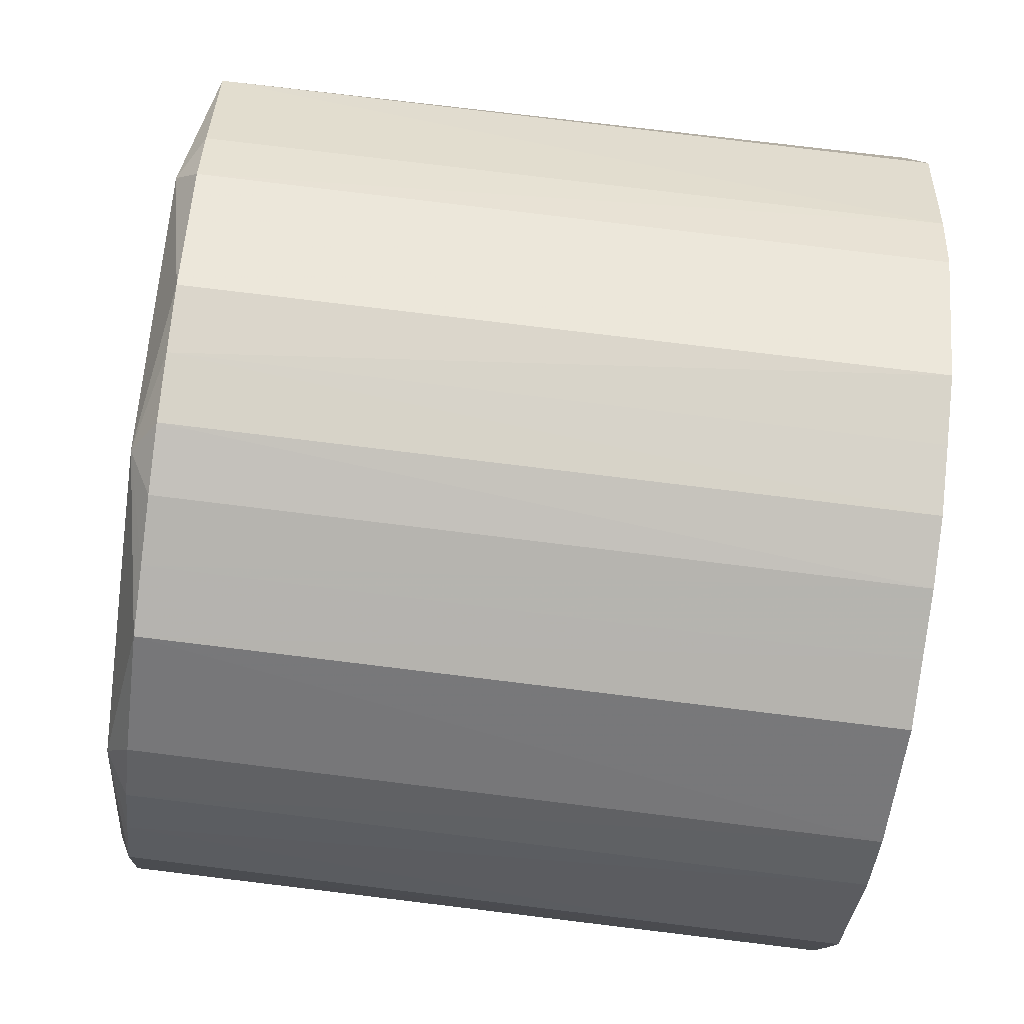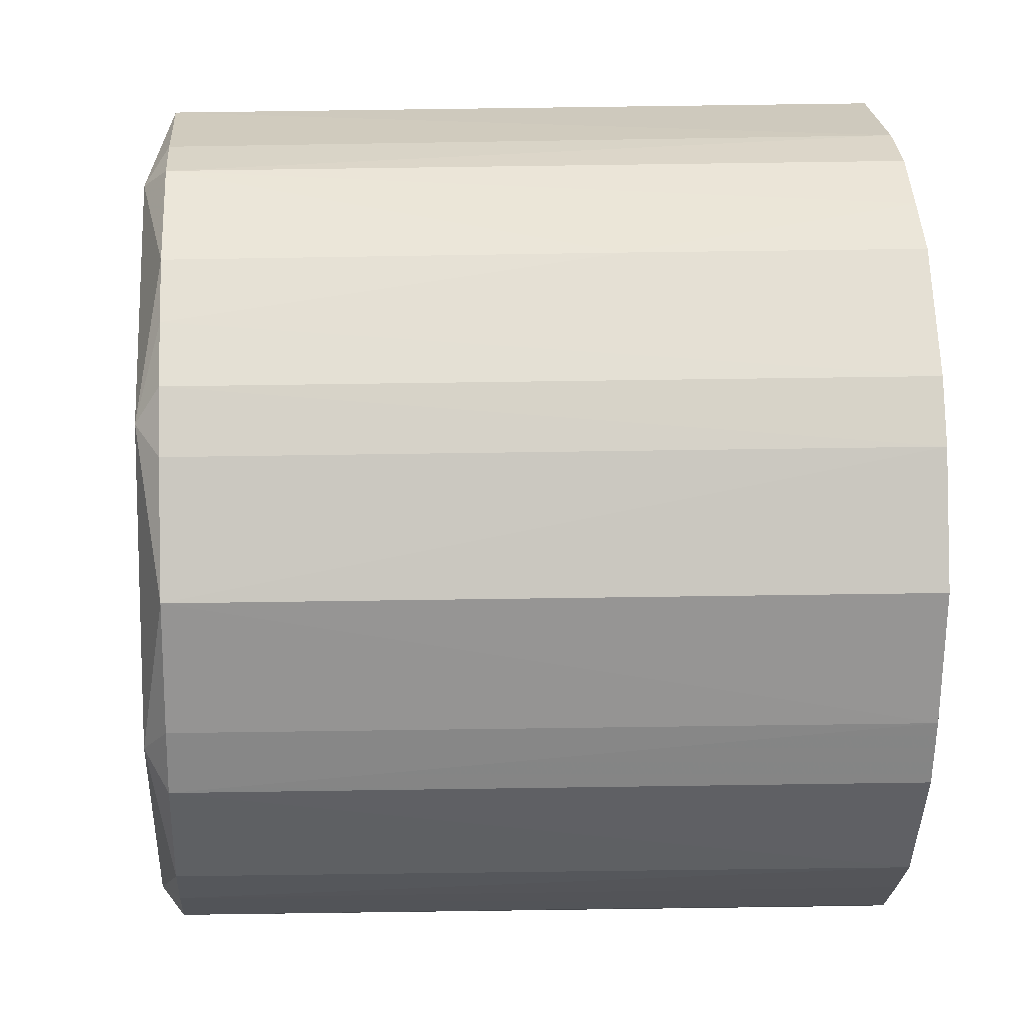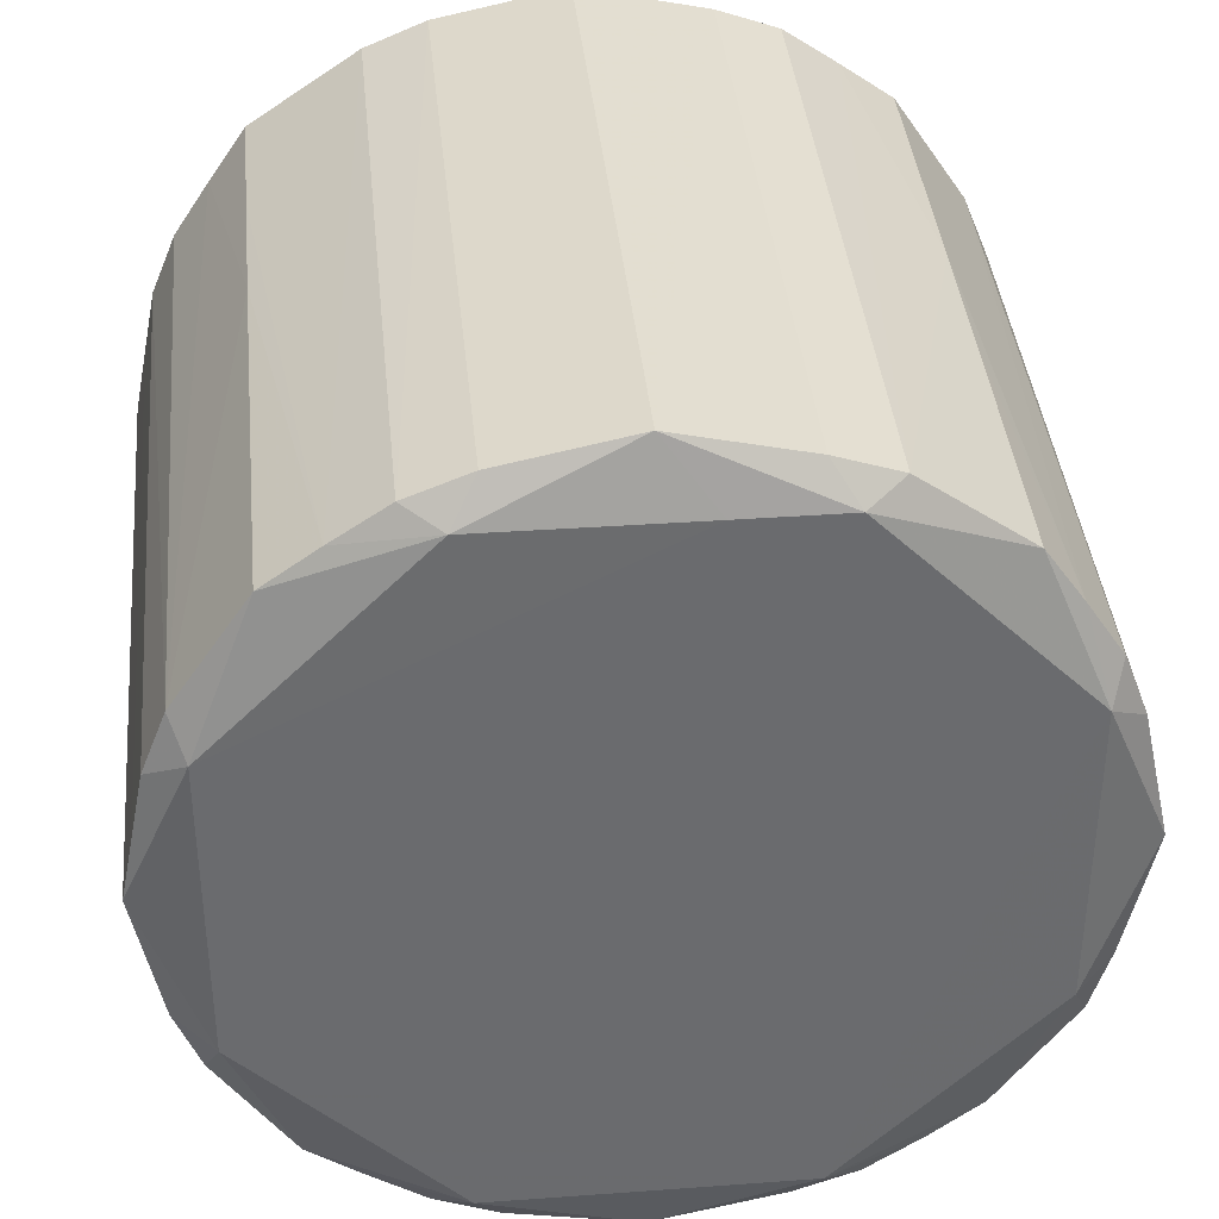
<metadata>
{"format":"obj","ext":"obj","renderer":"f3d","projection":"perspective","resolution":1024,"background":"white","views":[{"elev":-68.6,"azim":-97.3,"up":"+Y"},{"elev":10.5,"azim":-94.1,"up":"+Y"},{"elev":37.0,"azim":174.6,"up":"+Y"}]}
</metadata>
<code>
v -0.03617 0.005713 0.03707
v -0.03506 0.01137 0.03707
v -0.03736 -1.728e-05 0.03707
v -0.03736 -1.728e-05 0.03707
v -0.03506 0.01137 0.03707
v -0.03676 -1.728e-05 -0.02516
v 0.01141 -0.03511 0.03707
v 2.57e-06 -0.03734 0.03707
v 2.57e-06 -0.03668 -0.02516
v 0.0264 0.02638 0.03707
v -0.03617 0.005713 0.03707
v 0.01141 -0.03511 0.03707
v 0.01141 -0.03511 0.03707
v -0.03617 0.005713 0.03707
v 2.57e-06 -0.03734 0.03707
v 0.03511 0.01139 0.03707
v 0.03289 0.01674 0.03707
v 0.0264 0.02638 0.03707
v 2.57e-06 0.0374 0.03707
v 0.01675 0.03285 0.03707
v 0.0114 0.03505 0.03707
v 0.0114 0.03505 0.03707
v 0.01675 0.03285 0.03707
v 0.01648 0.03233 -0.02516
v 0.0114 0.03505 0.03707
v 2.57e-06 0.0367 -0.02516
v 2.57e-06 0.0374 0.03707
v -0.02636 -0.02638 0.03707
v -0.03617 0.005713 0.03707
v -0.03309 -0.01688 0.03707
v -0.004459 0.03094 -0.02721
v 0.03107 -0.01326 -0.02715
v -0.004459 0.0221 -0.0272
v 0.03741 -1.728e-05 0.03707
v 0.0264 0.02638 0.03707
v 0.03511 -0.01142 0.03707
v 0.03511 -0.01142 0.03707
v 0.03671 -1.728e-05 -0.02516
v 0.03741 -1.728e-05 0.03707
v 0.03557 -0.00565 -0.02516
v 0.03107 -0.01326 -0.02715
v 0.03671 -1.728e-05 -0.02516
v 0.03671 -1.728e-05 -0.02516
v 0.03511 -0.01142 0.03707
v 0.03557 -0.00565 -0.02516
v -0.004459 0.03094 -0.02721
v 2.57e-06 0.0367 -0.02516
v 0.0133 0.03094 -0.02715
v 0.03107 -0.00442 -0.02715
v 0.03107 -0.01326 -0.02715
v -0.004459 0.03094 -0.02721
v -0.004459 0.03094 -0.02721
v 0.03107 0.01326 -0.02715
v 0.03107 -0.00442 -0.02715
v 0.03671 -1.728e-05 -0.02516
v 0.03107 -0.01326 -0.02715
v 0.03107 -0.00442 -0.02715
v 0.03107 -0.00442 -0.02715
v 0.03107 0.01326 -0.02715
v 0.03671 -1.728e-05 -0.02516
v 0.03671 -1.728e-05 -0.02516
v 0.03107 0.01326 -0.02715
v 0.03557 0.005616 -0.02516
v 0.0264 0.02638 0.03707
v 0.03289 0.01674 0.03707
v 0.0297 0.02156 0.03707
v 0.03236 0.01647 -0.02516
v 0.0297 0.02156 0.03707
v 0.03289 0.01674 0.03707
v 0.03289 0.01674 0.03707
v 0.03511 0.01139 0.03707
v 0.03236 0.01647 -0.02516
v 0.01118 0.03438 -0.02516
v 0.0114 0.03505 0.03707
v 0.01648 0.03233 -0.02516
v 2.57e-06 0.0367 -0.02516
v 0.0114 0.03505 0.03707
v 0.01118 0.03438 -0.02516
v 0.01648 0.03233 -0.02516
v 0.0133 0.03094 -0.02715
v 0.01118 0.03438 -0.02516
v 0.01118 0.03438 -0.02516
v 0.0133 0.03094 -0.02715
v 2.57e-06 0.0367 -0.02516
v -0.03506 0.01137 0.03707
v -0.02636 0.02635 0.03707
v -0.03286 0.01673 0.03707
v -0.02636 0.02635 0.03707
v -0.02618 0.02617 0.01218
v -0.03286 0.01673 0.03707
v -0.0111 0.03414 -0.02516
v -0.0165 0.03237 -0.02516
v -0.01136 0.03496 0.03707
v -0.01136 0.03496 0.03707
v 2.57e-06 0.0367 -0.02516
v -0.0111 0.03414 -0.02516
v 2.57e-06 0.0374 0.03707
v 2.57e-06 0.0367 -0.02516
v -0.01136 0.03496 0.03707
v -0.01136 0.03496 0.03707
v 0.01675 0.03285 0.03707
v 2.57e-06 0.0374 0.03707
v -0.01334 0.03094 -0.0272
v -0.0165 0.03237 -0.02516
v -0.0111 0.03414 -0.02516
v -0.01334 0.03094 -0.0272
v 2.57e-06 0.0367 -0.02516
v -0.004459 0.03094 -0.02721
v -0.0111 0.03414 -0.02516
v 2.57e-06 0.0367 -0.02516
v -0.01334 0.03094 -0.0272
v -0.03617 0.005713 0.03707
v -0.01681 -0.03302 0.03707
v -0.01137 -0.03502 0.03707
v -0.02161 -0.02976 0.03707
v -0.03617 0.005713 0.03707
v -0.02636 -0.02638 0.03707
v -0.02161 -0.02976 0.03707
v -0.01681 -0.03302 0.03707
v -0.03617 0.005713 0.03707
v 0.03107 -0.01326 -0.02715
v 0.02589 -0.02591 -0.02516
v 0.0133 -0.03094 -0.02715
v -0.03256 -0.01661 -0.02516
v -0.0292 -0.02124 -0.02516
v -0.02636 -0.02638 0.03707
v -0.02636 -0.02638 0.03707
v -0.03309 -0.01688 0.03707
v -0.03256 -0.01661 -0.02516
v 0.03287 -0.01676 0.03707
v 0.03511 -0.01142 0.03707
v 0.0264 0.02638 0.03707
v 0.02219 0.0221 -0.02715
v 0.03107 0.01326 -0.02715
v -0.004459 0.03094 -0.02721
v -0.004459 0.03094 -0.02721
v 0.0133 0.03094 -0.02715
v 0.02219 0.0221 -0.02715
v 0.03626 0.005725 0.03707
v 0.03557 0.005616 -0.02516
v 0.03511 0.01139 0.03707
v 0.03626 0.005725 0.03707
v 0.0264 0.02638 0.03707
v 0.03741 -1.728e-05 0.03707
v 0.03626 0.005725 0.03707
v 0.03511 0.01139 0.03707
v 0.0264 0.02638 0.03707
v 0.03741 -1.728e-05 0.03707
v 0.03671 -1.728e-05 -0.02516
v 0.03626 0.005725 0.03707
v 0.03671 -1.728e-05 -0.02516
v 0.03557 0.005616 -0.02516
v 0.03626 0.005725 0.03707
v 0.01673 -0.03285 0.03707
v 0.02638 -0.0264 0.03707
v 0.0264 0.02638 0.03707
v 0.0264 0.02638 0.03707
v 0.01141 -0.03511 0.03707
v 0.01673 -0.03285 0.03707
v 0.03445 0.01117 -0.02516
v 0.03557 0.005616 -0.02516
v 0.03107 0.01326 -0.02715
v 0.03107 0.01326 -0.02715
v 0.03236 0.01647 -0.02516
v 0.03445 0.01117 -0.02516
v 0.03511 0.01139 0.03707
v 0.03557 0.005616 -0.02516
v 0.03445 0.01117 -0.02516
v 0.03445 0.01117 -0.02516
v 0.03236 0.01647 -0.02516
v 0.03511 0.01139 0.03707
v 0.0297 0.02156 0.03707
v 0.03236 0.01647 -0.02516
v 0.02625 0.02623 0.01218
v 0.03107 0.01326 -0.02715
v 0.02219 0.0221 -0.02715
v 0.02591 0.02589 -0.02516
v 0.02591 0.02589 -0.02516
v 0.02219 0.0221 -0.02715
v 0.0133 0.03094 -0.02715
v -0.02161 0.02973 0.03707
v -0.02618 0.02617 0.01218
v -0.02636 0.02635 0.03707
v -0.0165 0.03237 -0.02516
v -0.02618 0.02617 0.01218
v -0.02161 0.02973 0.03707
v -0.02161 0.02973 0.03707
v -0.02636 0.02635 0.03707
v -0.03506 0.01137 0.03707
v -0.03506 0.01137 0.03707
v -0.03286 0.01673 0.03707
v -0.03223 0.01641 -0.02516
v -0.0213 -0.02934 -0.02516
v -0.02161 -0.02976 0.03707
v -0.02636 -0.02638 0.03707
v -0.01681 -0.03302 0.03707
v -0.02161 -0.02976 0.03707
v -0.0213 -0.02934 -0.02516
v -0.02636 -0.02638 0.03707
v -0.0292 -0.02124 -0.02516
v -0.02585 -0.02587 -0.02516
v -0.02585 -0.02587 -0.02516
v -0.0213 -0.02934 -0.02516
v -0.02636 -0.02638 0.03707
v -0.01334 -0.03094 -0.02716
v -0.0213 -0.02934 -0.02516
v -0.02585 -0.02587 -0.02516
v 2.57e-06 -0.03734 0.03707
v -0.03617 0.005713 0.03707
v -0.005725 -0.03618 0.03707
v -0.03617 0.005713 0.03707
v -0.01137 -0.03502 0.03707
v -0.005725 -0.03618 0.03707
v 2.57e-06 -0.03668 -0.02516
v 2.57e-06 -0.03734 0.03707
v -0.005725 -0.03618 0.03707
v 0.03107 -0.01326 -0.02715
v 0.0133 -0.03094 -0.02715
v -0.004459 -0.03094 -0.02716
v 2.57e-06 -0.03668 -0.02516
v -0.01334 -0.03094 -0.02716
v -0.004459 -0.03094 -0.02716
v -0.004459 -0.03094 -0.02716
v 0.0133 -0.03094 -0.02715
v 2.57e-06 -0.03668 -0.02516
v -0.004459 -0.03094 -0.02716
v -0.004459 0.0221 -0.0272
v 0.03107 -0.01326 -0.02715
v 0.01647 -0.03233 -0.02516
v 0.01673 -0.03285 0.03707
v 0.01141 -0.03511 0.03707
v -0.0349 -0.01136 0.03707
v -0.03256 -0.01661 -0.02516
v -0.03309 -0.01688 0.03707
v -0.0349 -0.01136 0.03707
v -0.03426 -0.01115 -0.02516
v -0.03256 -0.01661 -0.02516
v -0.0349 -0.01136 0.03707
v -0.03309 -0.01688 0.03707
v -0.03617 0.005713 0.03707
v -0.0349 -0.01136 0.03707
v -0.03617 0.005713 0.03707
v -0.03736 -1.728e-05 0.03707
v -0.03736 -1.728e-05 0.03707
v -0.03676 -1.728e-05 -0.02516
v -0.0349 -0.01136 0.03707
v -0.0292 -0.02124 -0.02516
v -0.03256 -0.01661 -0.02516
v -0.03111 -0.01326 -0.02715
v -0.03111 -0.01326 -0.02715
v -0.02585 -0.02587 -0.02516
v -0.0292 -0.02124 -0.02516
v -0.03256 -0.01661 -0.02516
v -0.03426 -0.01115 -0.02516
v -0.03111 -0.01326 -0.02715
v 0.0264 0.02638 0.03707
v 0.02638 -0.0264 0.03707
v 0.02967 -0.02157 0.03707
v 0.02967 -0.02157 0.03707
v 0.03287 -0.01676 0.03707
v 0.0264 0.02638 0.03707
v 0.03234 -0.01649 -0.02516
v 0.02589 -0.02591 -0.02516
v 0.03107 -0.01326 -0.02715
v 0.03234 -0.01649 -0.02516
v 0.02622 -0.02623 0.01218
v 0.02589 -0.02591 -0.02516
v 0.03511 -0.01142 0.03707
v 0.03287 -0.01676 0.03707
v 0.03234 -0.01649 -0.02516
v 0.03287 -0.01676 0.03707
v 0.02967 -0.02157 0.03707
v 0.03234 -0.01649 -0.02516
v 0.0264 0.02638 0.03707
v 0.0297 0.02156 0.03707
v 0.02633 0.02631 0.02463
v 0.0297 0.02156 0.03707
v 0.02625 0.02623 0.01218
v 0.02633 0.02631 0.02463
v 0.02633 0.02631 0.02463
v 0.01675 0.03285 0.03707
v 0.0264 0.02638 0.03707
v 0.02915 0.02116 -0.02516
v 0.03236 0.01647 -0.02516
v 0.03107 0.01326 -0.02715
v 0.03107 0.01326 -0.02715
v 0.02591 0.02589 -0.02516
v 0.02915 0.02116 -0.02516
v 0.02915 0.02116 -0.02516
v 0.02625 0.02623 0.01218
v 0.03236 0.01647 -0.02516
v 0.02915 0.02116 -0.02516
v 0.02591 0.02589 -0.02516
v 0.02625 0.02623 0.01218
v 0.02122 0.02919 -0.02516
v 0.0133 0.03094 -0.02715
v 0.01648 0.03233 -0.02516
v 0.02122 0.02919 -0.02516
v 0.02591 0.02589 -0.02516
v 0.0133 0.03094 -0.02715
v 0.01648 0.03233 -0.02516
v 0.01675 0.03285 0.03707
v 0.02122 0.02919 -0.02516
v 0.02625 0.02623 0.01218
v 0.02591 0.02589 -0.02516
v 0.02122 0.02919 -0.02516
v 0.01675 0.03285 0.03707
v 0.02633 0.02631 0.02463
v 0.02122 0.02919 -0.02516
v 0.02122 0.02919 -0.02516
v 0.02633 0.02631 0.02463
v 0.02625 0.02623 0.01218
v -0.01683 0.03301 0.03707
v -0.01136 0.03496 0.03707
v -0.0165 0.03237 -0.02516
v -0.0165 0.03237 -0.02516
v -0.02161 0.02973 0.03707
v -0.01683 0.03301 0.03707
v -0.01683 0.03301 0.03707
v -0.02161 0.02973 0.03707
v -0.03506 0.01137 0.03707
v -0.03506 0.01137 0.03707
v 0.01675 0.03285 0.03707
v -0.01683 0.03301 0.03707
v 0.01675 0.03285 0.03707
v -0.01136 0.03496 0.03707
v -0.01683 0.03301 0.03707
v -0.0165 0.03237 -0.02516
v -0.01334 0.03094 -0.0272
v -0.0258 0.02579 -0.02516
v -0.02606 0.02604 -0.0002655
v -0.02618 0.02617 0.01218
v -0.0165 0.03237 -0.02516
v -0.0165 0.03237 -0.02516
v -0.0258 0.02579 -0.02516
v -0.02606 0.02604 -0.0002655
v -0.03427 0.01112 -0.02516
v -0.03676 -1.728e-05 -0.02516
v -0.03506 0.01137 0.03707
v -0.03506 0.01137 0.03707
v -0.03223 0.01641 -0.02516
v -0.03427 0.01112 -0.02516
v -0.03111 0.01326 -0.02718
v -0.0258 0.02579 -0.02516
v -0.01334 0.03094 -0.0272
v -0.03111 0.01326 -0.02718
v -0.01334 0.03094 -0.0272
v -0.004459 0.03094 -0.02721
v -0.03111 0.01326 -0.02718
v -0.03427 0.01112 -0.02516
v -0.03223 0.01641 -0.02516
v -0.004459 0.03094 -0.02721
v -0.004459 0.0221 -0.0272
v -0.03111 0.01326 -0.02718
v -0.03676 -1.728e-05 -0.02516
v -0.03427 0.01112 -0.02516
v -0.03111 0.01326 -0.02718
v -0.004459 0.0221 -0.0272
v -0.004459 -0.03094 -0.02716
v -0.03111 0.01326 -0.02718
v -0.03111 0.01326 -0.02718
v -0.03111 -0.01326 -0.02715
v -0.03676 -1.728e-05 -0.02516
v -0.03111 0.01326 -0.02718
v -0.004459 -0.03094 -0.02716
v -0.01334 -0.03094 -0.02716
v -0.01655 -0.03251 -0.02516
v -0.0213 -0.02934 -0.02516
v -0.01334 -0.03094 -0.02716
v -0.01681 -0.03302 0.03707
v -0.0213 -0.02934 -0.02516
v -0.01655 -0.03251 -0.02516
v -0.01655 -0.03251 -0.02516
v -0.01137 -0.03502 0.03707
v -0.01681 -0.03302 0.03707
v 0.02121 -0.0292 -0.02516
v 0.0133 -0.03094 -0.02715
v 0.02589 -0.02591 -0.02516
v 0.02121 -0.0292 -0.02516
v 0.01647 -0.03233 -0.02516
v 0.0133 -0.03094 -0.02715
v 0.02589 -0.02591 -0.02516
v 0.02622 -0.02623 0.01218
v 0.02121 -0.0292 -0.02516
v 0.01673 -0.03285 0.03707
v 0.01647 -0.03233 -0.02516
v 0.02121 -0.0292 -0.02516
v 0.0133 -0.03094 -0.02715
v 0.01647 -0.03233 -0.02516
v 0.01119 -0.03444 -0.02516
v 0.01119 -0.03444 -0.02516
v 0.01647 -0.03233 -0.02516
v 0.01141 -0.03511 0.03707
v -0.03549 -0.005639 -0.02516
v -0.0349 -0.01136 0.03707
v -0.03676 -1.728e-05 -0.02516
v -0.03426 -0.01115 -0.02516
v -0.0349 -0.01136 0.03707
v -0.03549 -0.005639 -0.02516
v -0.03676 -1.728e-05 -0.02516
v -0.03111 -0.01326 -0.02715
v -0.03549 -0.005639 -0.02516
v -0.03549 -0.005639 -0.02516
v -0.03111 -0.01326 -0.02715
v -0.03426 -0.01115 -0.02516
v -0.01334 -0.03094 -0.02716
v -0.02585 -0.02587 -0.02516
v -0.02222 -0.0221 -0.02715
v -0.02585 -0.02587 -0.02516
v -0.03111 -0.01326 -0.02715
v -0.02222 -0.0221 -0.02715
v -0.02222 -0.0221 -0.02715
v -0.03111 0.01326 -0.02718
v -0.01334 -0.03094 -0.02716
v -0.03111 -0.01326 -0.02715
v -0.03111 0.01326 -0.02718
v -0.02222 -0.0221 -0.02715
v 0.02631 -0.02632 0.02463
v 0.02967 -0.02157 0.03707
v 0.02638 -0.0264 0.03707
v 0.02631 -0.02632 0.02463
v 0.02121 -0.0292 -0.02516
v 0.02622 -0.02623 0.01218
v 0.02622 -0.02623 0.01218
v 0.03234 -0.01649 -0.02516
v 0.02631 -0.02632 0.02463
v 0.02631 -0.02632 0.02463
v 0.03234 -0.01649 -0.02516
v 0.02967 -0.02157 0.03707
v 0.02638 -0.0264 0.03707
v 0.01673 -0.03285 0.03707
v 0.02631 -0.02632 0.02463
v 0.01673 -0.03285 0.03707
v 0.02121 -0.0292 -0.02516
v 0.02631 -0.02632 0.02463
v 0.03107 -0.01326 -0.02715
v 0.03557 -0.00565 -0.02516
v 0.03444 -0.01121 -0.02516
v 0.03444 -0.01121 -0.02516
v 0.03234 -0.01649 -0.02516
v 0.03107 -0.01326 -0.02715
v 0.03444 -0.01121 -0.02516
v 0.03557 -0.00565 -0.02516
v 0.03511 -0.01142 0.03707
v 0.03511 -0.01142 0.03707
v 0.03234 -0.01649 -0.02516
v 0.03444 -0.01121 -0.02516
v -0.0291 0.02112 -0.02516
v -0.03111 0.01326 -0.02718
v -0.03223 0.01641 -0.02516
v -0.0258 0.02579 -0.02516
v -0.03111 0.01326 -0.02718
v -0.0291 0.02112 -0.02516
v -0.0291 0.02112 -0.02516
v -0.03223 0.01641 -0.02516
v -0.03286 0.01673 0.03707
v -0.0291 0.02112 -0.02516
v -0.02606 0.02604 -0.0002655
v -0.0258 0.02579 -0.02516
v -0.0291 0.02112 -0.02516
v -0.03286 0.01673 0.03707
v -0.02618 0.02617 0.01218
v -0.02618 0.02617 0.01218
v -0.02606 0.02604 -0.0002655
v -0.0291 0.02112 -0.02516
v -0.01116 -0.03438 -0.02516
v -0.01655 -0.03251 -0.02516
v -0.01334 -0.03094 -0.02716
v -0.01137 -0.03502 0.03707
v -0.01655 -0.03251 -0.02516
v -0.01116 -0.03438 -0.02516
v 2.57e-06 -0.03668 -0.02516
v 0.0133 -0.03094 -0.02715
v 0.00563 -0.03555 -0.02516
v 0.0133 -0.03094 -0.02715
v 0.01119 -0.03444 -0.02516
v 0.00563 -0.03555 -0.02516
v 0.00563 -0.03555 -0.02516
v 0.01141 -0.03511 0.03707
v 2.57e-06 -0.03668 -0.02516
v 0.00563 -0.03555 -0.02516
v 0.01119 -0.03444 -0.02516
v 0.01141 -0.03511 0.03707
v -0.005622 -0.03553 -0.02516
v -0.01334 -0.03094 -0.02716
v 2.57e-06 -0.03668 -0.02516
v -0.005622 -0.03553 -0.02516
v -0.01116 -0.03438 -0.02516
v -0.01334 -0.03094 -0.02716
v 2.57e-06 -0.03668 -0.02516
v -0.005725 -0.03618 0.03707
v -0.005622 -0.03553 -0.02516
v -0.01137 -0.03502 0.03707
v -0.01116 -0.03438 -0.02516
v -0.005622 -0.03553 -0.02516
v -0.005622 -0.03553 -0.02516
v -0.005725 -0.03618 0.03707
v -0.01137 -0.03502 0.03707
v -0.03617 0.005713 0.03707
v 0.01675 0.03285 0.03707
v -0.03506 0.01137 0.03707
v 0.0264 0.02638 0.03707
v 0.01675 0.03285 0.03707
v -0.03617 0.005713 0.03707
f 1 2 3
f 4 5 6
f 7 8 9
f 10 11 12
f 13 14 15
f 16 17 18
f 19 20 21
f 22 23 24
f 25 26 27
f 28 29 30
f 31 32 33
f 34 35 36
f 37 38 39
f 40 41 42
f 43 44 45
f 46 47 48
f 49 50 51
f 52 53 54
f 55 56 57
f 58 59 60
f 61 62 63
f 64 65 66
f 67 68 69
f 70 71 72
f 73 74 75
f 76 77 78
f 79 80 81
f 82 83 84
f 85 86 87
f 88 89 90
f 91 92 93
f 94 95 96
f 97 98 99
f 100 101 102
f 103 104 105
f 106 107 108
f 109 110 111
f 112 113 114
f 115 116 117
f 118 119 120
f 121 122 123
f 124 125 126
f 127 128 129
f 130 131 132
f 133 134 135
f 136 137 138
f 139 140 141
f 142 143 144
f 145 146 147
f 148 149 150
f 151 152 153
f 154 155 156
f 157 158 159
f 160 161 162
f 163 164 165
f 166 167 168
f 169 170 171
f 172 173 174
f 175 176 177
f 178 179 180
f 181 182 183
f 184 185 186
f 187 188 189
f 190 191 192
f 193 194 195
f 196 197 198
f 199 200 201
f 202 203 204
f 205 206 207
f 208 209 210
f 211 212 213
f 214 215 216
f 217 218 219
f 220 221 222
f 223 224 225
f 226 227 228
f 229 230 231
f 232 233 234
f 235 236 237
f 238 239 240
f 241 242 243
f 244 245 246
f 247 248 249
f 250 251 252
f 253 254 255
f 256 257 258
f 259 260 261
f 262 263 264
f 265 266 267
f 268 269 270
f 271 272 273
f 274 275 276
f 277 278 279
f 280 281 282
f 283 284 285
f 286 287 288
f 289 290 291
f 292 293 294
f 295 296 297
f 298 299 300
f 301 302 303
f 304 305 306
f 307 308 309
f 310 311 312
f 313 314 315
f 316 317 318
f 319 320 321
f 322 323 324
f 325 326 327
f 328 329 330
f 331 332 333
f 334 335 336
f 337 338 339
f 340 341 342
f 343 344 345
f 346 347 348
f 349 350 351
f 352 353 354
f 355 356 357
f 358 359 360
f 361 362 363
f 364 365 366
f 367 368 369
f 370 371 372
f 373 374 375
f 376 377 378
f 379 380 381
f 382 383 384
f 385 386 387
f 388 389 390
f 391 392 393
f 394 395 396
f 397 398 399
f 400 401 402
f 403 404 405
f 406 407 408
f 409 410 411
f 412 413 414
f 415 416 417
f 418 419 420
f 421 422 423
f 424 425 426
f 427 428 429
f 430 431 432
f 433 434 435
f 436 437 438
f 439 440 441
f 442 443 444
f 445 446 447
f 448 449 450
f 451 452 453
f 454 455 456
f 457 458 459
f 460 461 462
f 463 464 465
f 466 467 468
f 469 470 471
f 472 473 474
f 475 476 477
f 478 479 480
f 481 482 483
f 484 485 486
f 487 488 489
f 490 491 492
f 493 494 495
f 496 497 498
f 499 500 501
f 502 503 504

</code>
